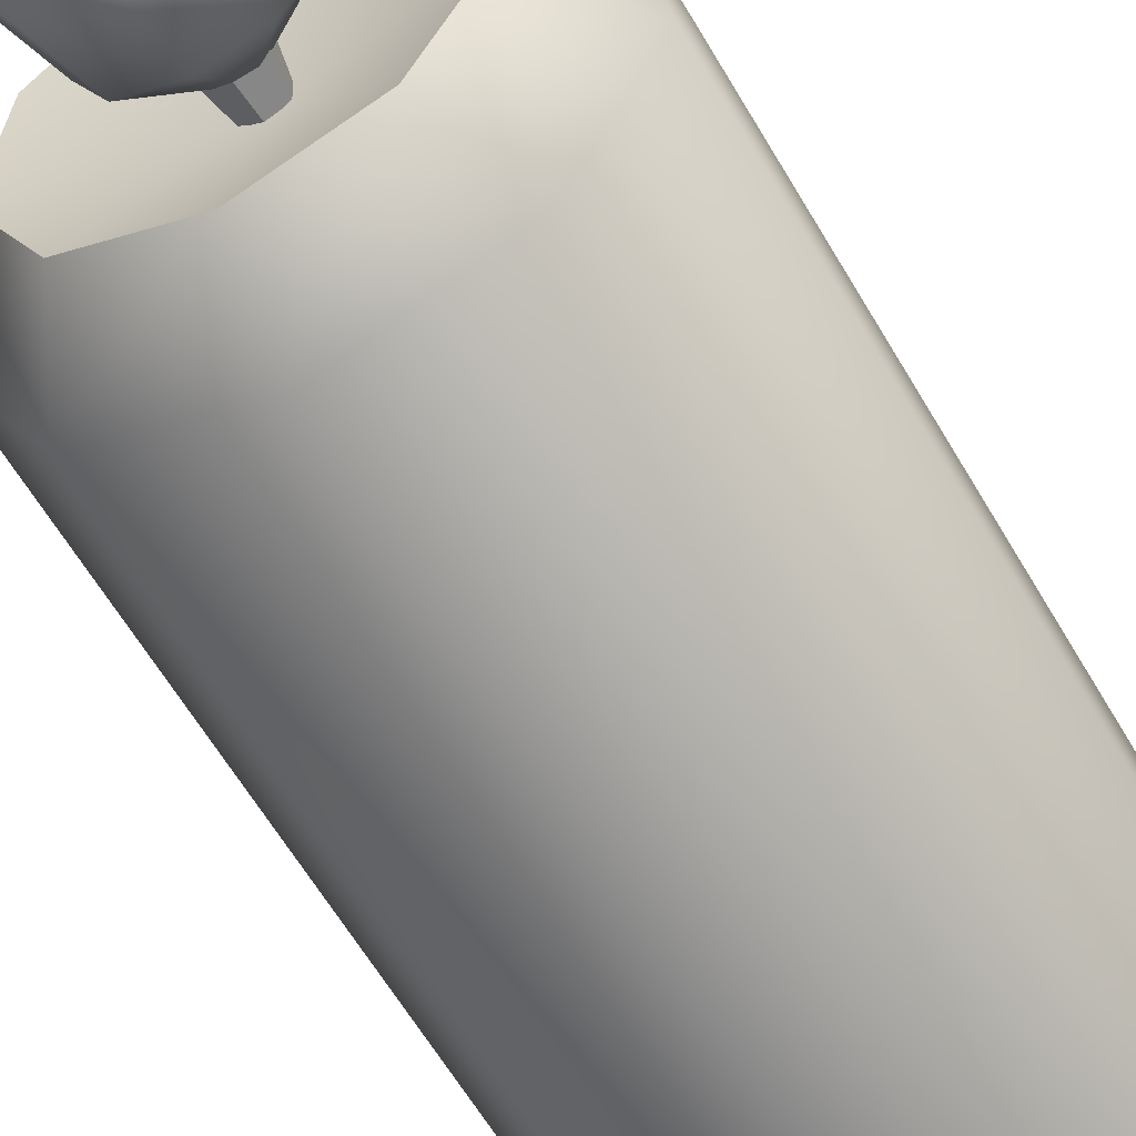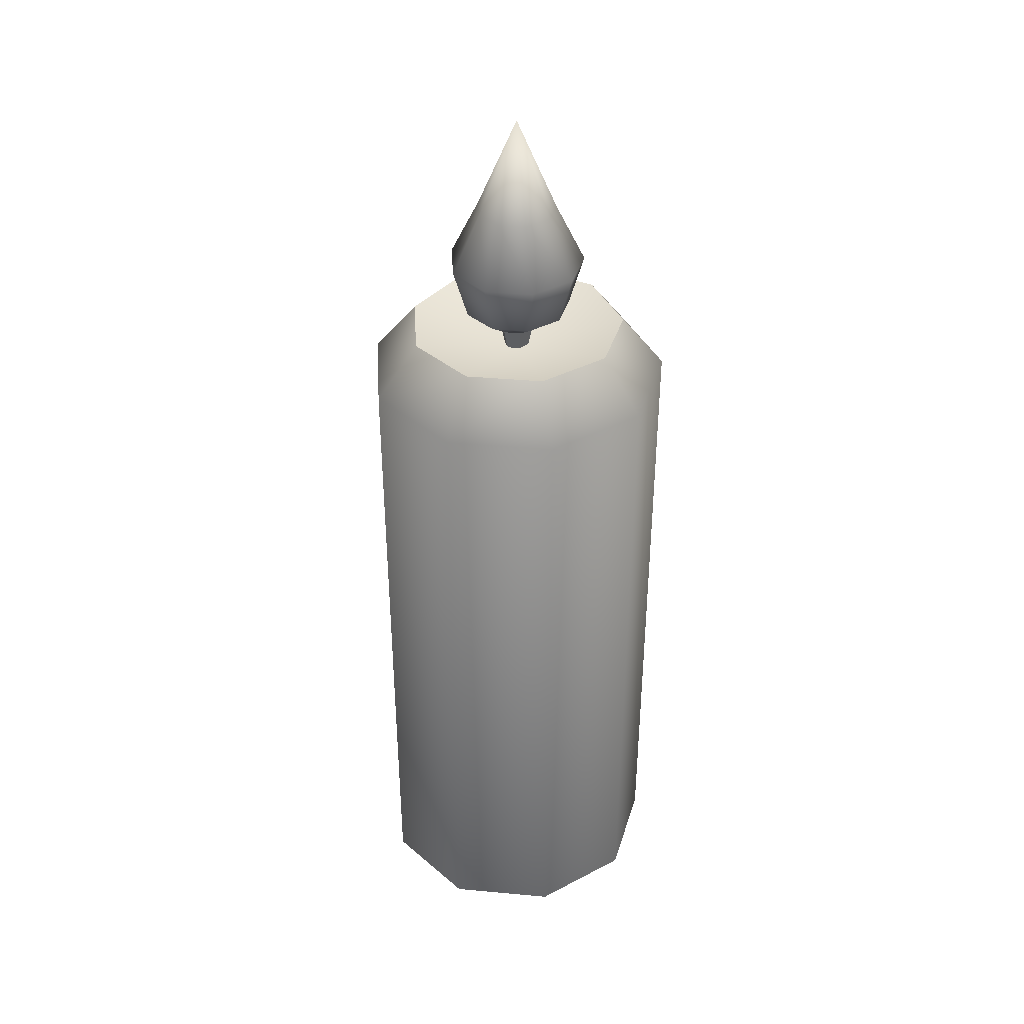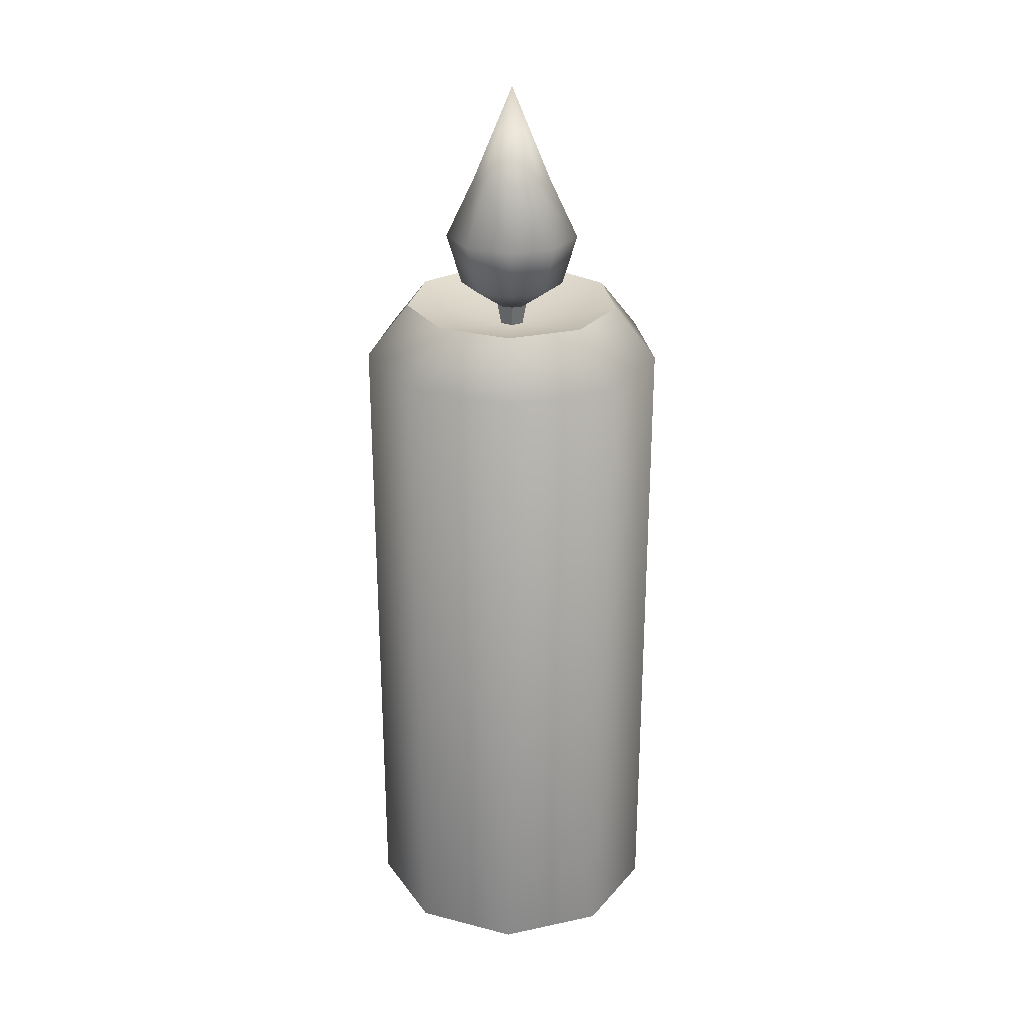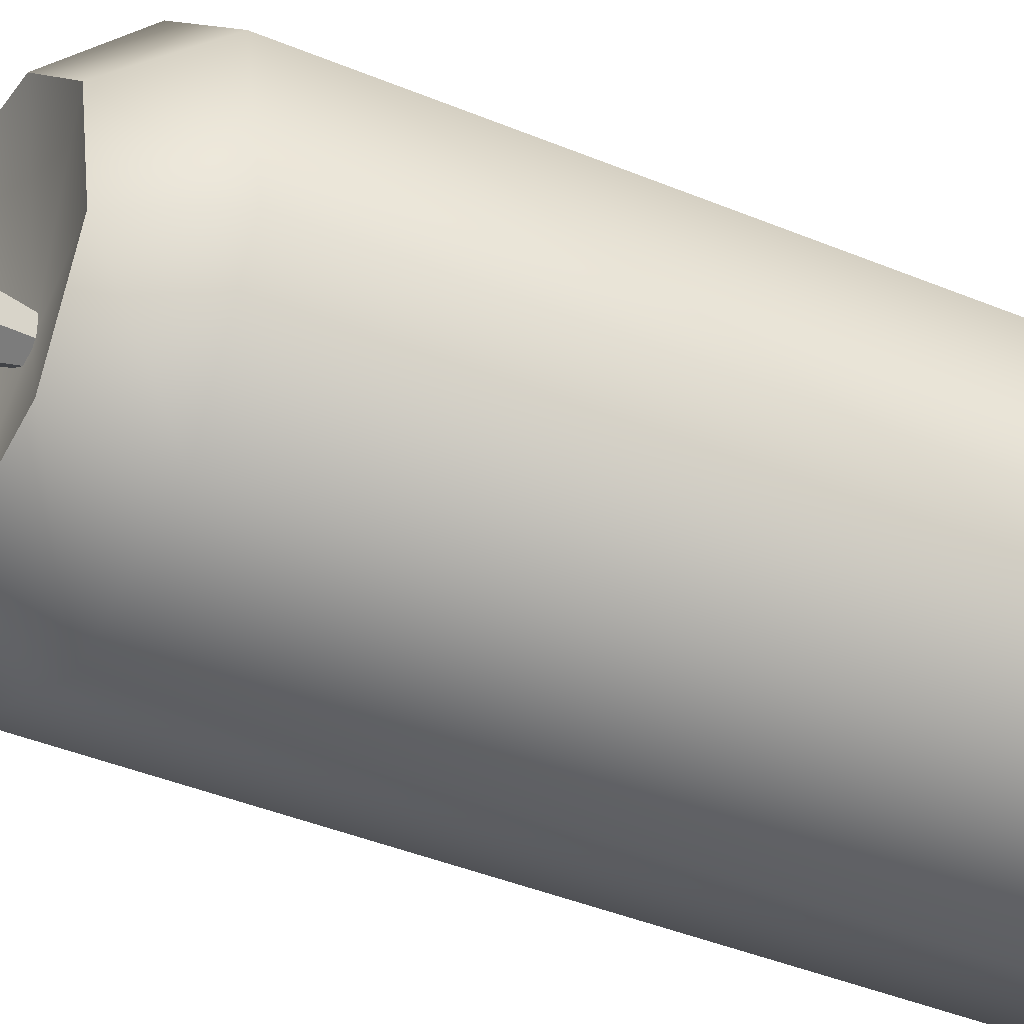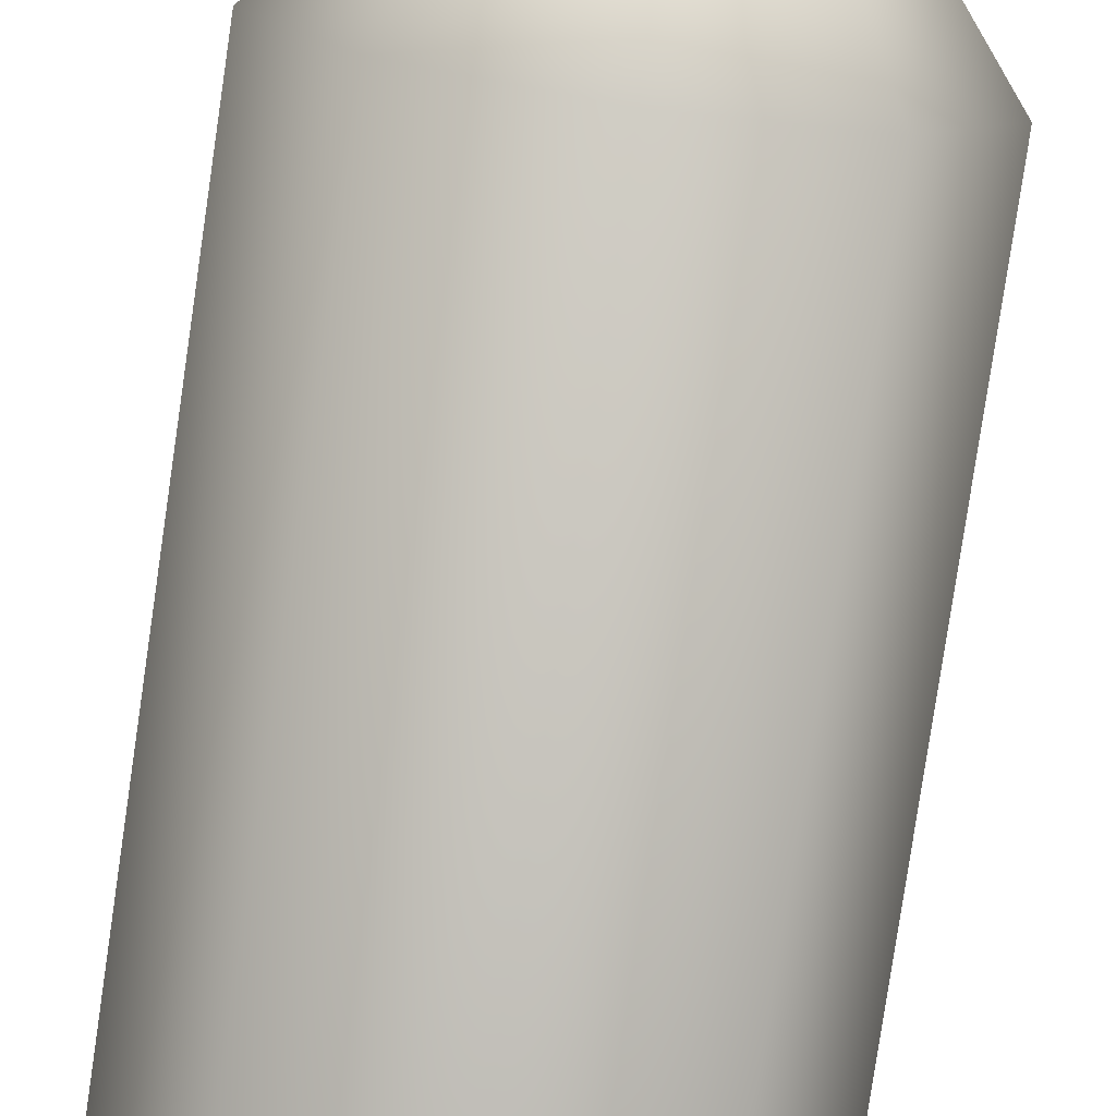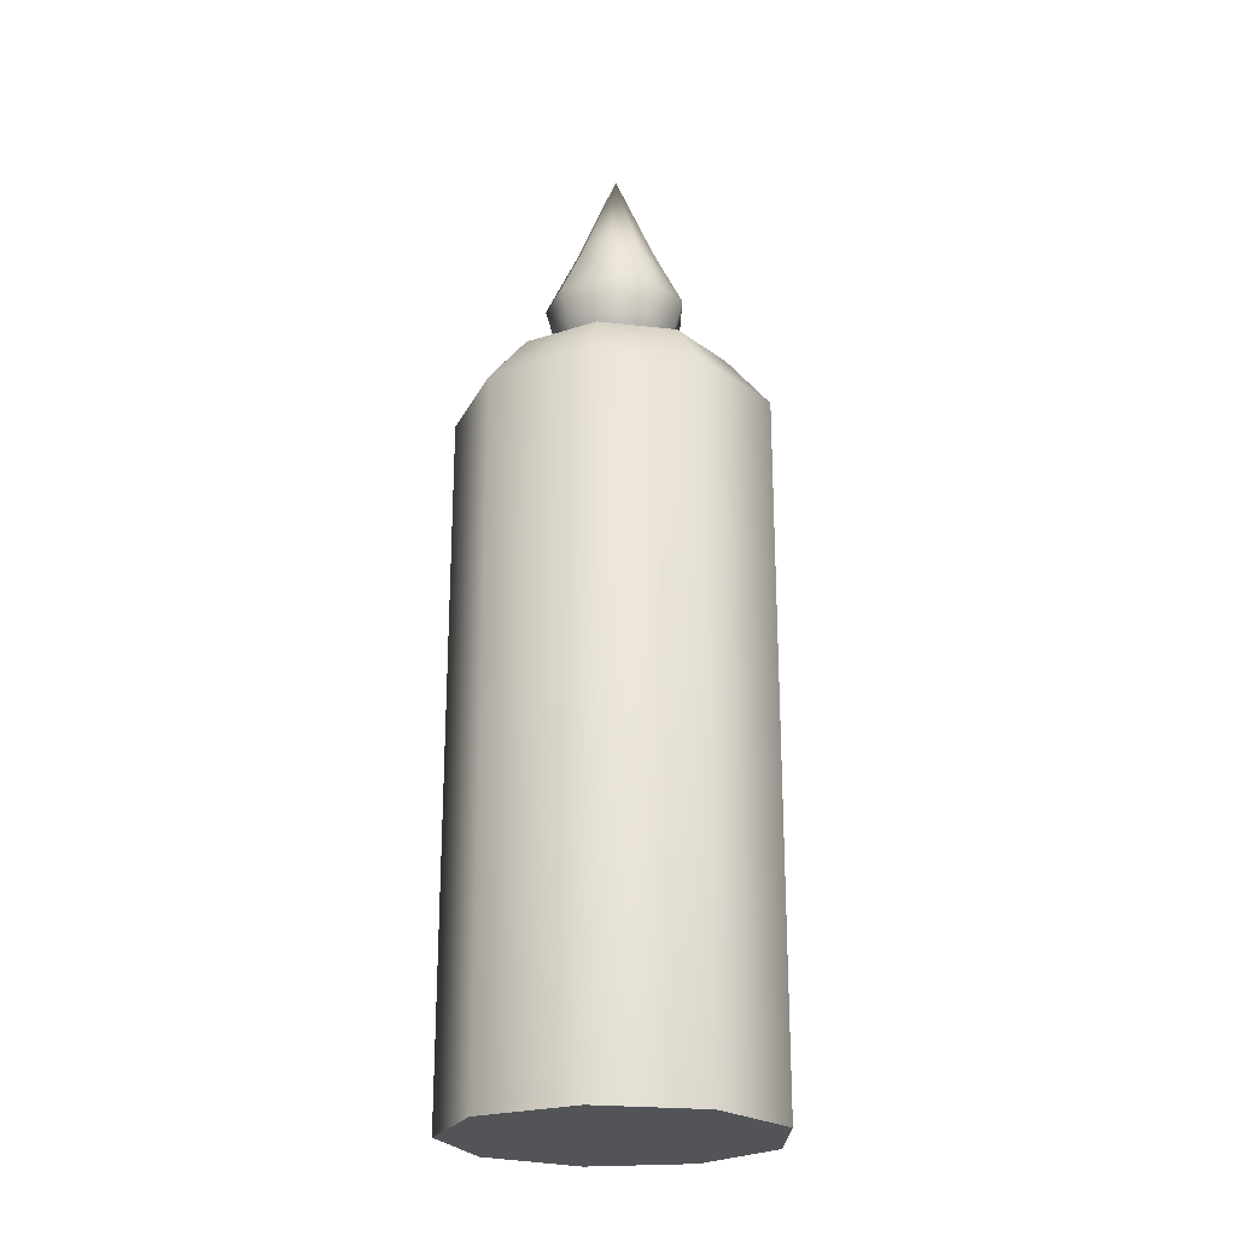
<metadata>
{"format":"obj","ext":"obj","renderer":"f3d","projection":"perspective","resolution":1024,"background":"white","views":[{"elev":-56.1,"azim":-151.2,"up":"+Z"},{"elev":38.1,"azim":-73.4,"up":"+Y"},{"elev":26.9,"azim":-178.3,"up":"+Y"},{"elev":-35.9,"azim":-119.6,"up":"+Z"},{"elev":-77.7,"azim":171.7,"up":"+Z"},{"elev":-23.0,"azim":29.0,"up":"+Y"}]}
</metadata>
<code>
o candle_lit
v -0 0 -0
v -0 0.7421 -0.1698
v 0.1091 0.7421 -0.13
v 0.1672 0.7421 -0.02948
v 0.147 0.7421 0.08488
v 0.05806 0.7421 0.1595
v -0.05806 0.7421 0.1595
v -0.147 0.7421 0.08488
v -0.1672 0.7421 -0.02948
v -0.1091 0.7421 -0.13
v -0 0.7716 0
v 0.07869 0.8006 -0.09378
v -0 0.8006 -0.1224
v 0.1206 0.8006 -0.02126
v 0.106 0.8006 0.06121
v 0.04187 0.8006 0.115
v -0.04187 0.8006 0.115
v -0.106 0.8006 0.06121
v -0.1206 0.8006 -0.02126
v -0.07869 0.8006 -0.09378
v -0 0 -0.1698
v 0.1091 0 -0.13
v 0.1672 0 -0.02948
v 0.147 -0 0.08488
v 0.05806 -0 0.1595
v -0.05806 -0 0.1595
v -0.147 -0 0.08488
v -0.1672 0 -0.02948
v -0.1091 0 -0.13
v -0 0.8259 -0.05926
v -0 0.9478 -0.04399
v 0.03809 0.8259 -0.0454
v 0.02828 0.9478 -0.0337
v 0.05836 0.8259 -0.01029
v 0.04332 0.9478 -0.007639
v 0.05132 0.8259 0.02963
v 0.0381 0.9478 0.022
v 0.02027 0.8259 0.05569
v 0.01504 0.9478 0.04134
v -0.02027 0.8259 0.05569
v -0.01504 0.9478 0.04134
v -0.05132 0.8259 0.02963
v -0.0381 0.9478 0.022
v -0.05836 0.8259 -0.01029
v -0.04332 0.9478 -0.007639
v -0.03809 0.8259 -0.0454
v -0.02828 0.9478 -0.0337
v -0 1.051 0
v -0 0.7853 0
v -0 0.8827 -0.07585
v 0.04876 0.8827 -0.0581
v 0.0747 0.8827 -0.01317
v 0.06569 0.8827 0.03793
v 0.02594 0.8827 0.07128
v -0.02594 0.8827 0.07128
v -0.06569 0.8827 0.03793
v -0.0747 0.8827 -0.01317
v -0.04876 0.8827 -0.0581
v -0 0.7061 0
v -0 0.8657 -0.0332
v 0.02876 0.8657 -0.0166
v 0.02876 0.8657 0.0166
v -0 0.8657 0.0332
v -0.02876 0.8657 0.0166
v -0.02876 0.8657 -0.0166
v -0 0.873 0
f 21 2 3 22
f 22 3 4 23
f 23 4 5 24
f 24 5 6 25
f 25 6 7 26
f 26 7 8 27
f 4 3 12 14
f 27 8 9 28
f 28 9 10 29
f 2 10 20 13
f 10 9 19 20
f 9 8 18 19
f 8 7 17 18
f 7 6 16 17
f 6 5 15 16
f 3 2 13 12
f 5 4 14 15
f 11 12 13
f 11 14 12
f 11 15 14
f 11 16 15
f 11 17 16
f 11 18 17
f 11 19 18
f 11 20 19
f 11 13 20
f 1 21 22
f 1 22 23
f 1 23 24
f 1 24 25
f 1 25 26
f 1 26 27
f 1 27 28
f 1 28 29
f 1 29 21
f 50 51 33 31
f 51 52 35 33
f 52 53 37 35
f 53 54 39 37
f 54 55 41 39
f 55 56 43 41
f 56 57 45 43
f 35 48 33
f 57 58 47 45
f 58 50 31 47
f 44 49 46
f 34 49 36
f 31 48 47
f 47 48 45
f 45 48 43
f 43 48 41
f 41 48 39
f 39 48 37
f 33 48 31
f 37 48 35
f 30 49 32
f 36 49 38
f 38 49 40
f 40 49 42
f 42 49 44
f 32 49 34
f 46 49 30
f 46 30 50 58
f 44 46 58 57
f 42 44 57 56
f 40 42 56 55
f 38 40 55 54
f 36 38 54 53
f 34 36 53 52
f 32 34 52 51
f 30 32 51 50
f 59 60 61
f 59 61 62
f 59 62 63
f 59 63 64
f 65 64 66
f 59 64 65
f 59 65 60
f 64 63 66
f 63 62 66
f 61 60 66
f 60 65 66
f 62 61 66
f 29 10 2 21

</code>
